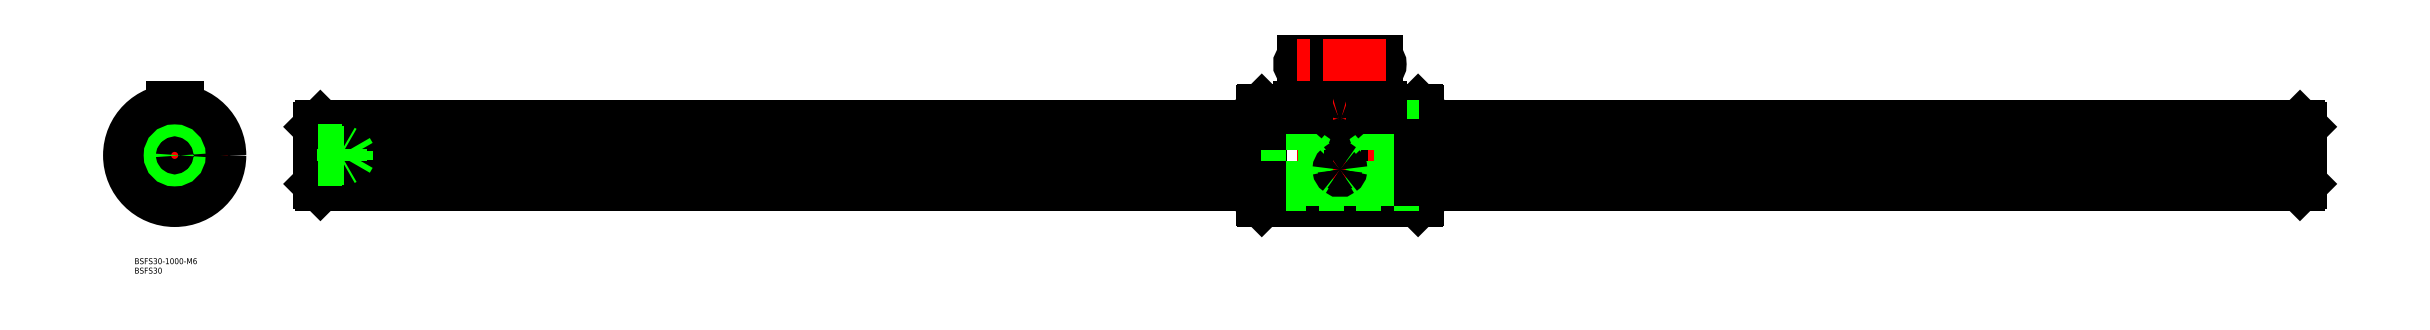
<metadata>
{"format":"dxf","ext":"dxf","renderer":"ezdxf+matplotlib","layout":"modelspace","background":"white","min_lineweight":24,"dpi":150}
</metadata>
<code>
0
SECTION
2
ENTITIES
0
LINE
8
CENTER
10
70.48
20
0
30
0
11
1074
21
0
31
0
0
LINE
8
0
10
626.9
20
-23.5
30
0
11
627.5
21
-22.9
31
0
0
LINE
8
0
10
627.5
20
22.9
30
0
11
626.9
21
23.5
31
0
0
LINE
8
0
10
626.9
20
23.5
30
0
11
626.9
21
-23.5
31
0
0
LINE
8
0
10
548.1
20
23.5
30
0
11
548.1
21
-23.5
31
0
0
LINE
8
0
10
547.5
20
-22.9
30
0
11
547.5
21
22.9
31
0
0
LINE
8
0
10
586.2
20
-23.5
30
0
11
586.2
21
-2
31
0
0
LINE
8
CENTER
10
587.5
20
49.98
30
0
11
587.5
21
-25.5
31
0
0
LINE
8
0
10
588.8
20
-23.5
30
0
11
588.8
21
-2
31
0
0
LINE
8
0
10
548.1
20
-23.5
30
0
11
586.2
21
-23.5
31
0
0
LINE
8
0
10
548.1
20
-23.5
30
0
11
547.5
21
-22.9
31
0
0
LINE
8
0
10
588.8
20
-23.5
30
0
11
626.9
21
-23.5
31
0
0
ARC
8
0
10
587.5
20
-24.61
30
0
40
1.708
50
40.45
51
139.6
0
ARC
8
0
10
568.5
20
45.98
30
0
40
2
50
90
51
270
0
LINE
8
0
10
548.1
20
23.5
30
0
11
566.5
21
23.5
31
0
0
LINE
8
0
10
547.5
20
22.9
30
0
11
548.1
21
23.5
31
0
0
LINE
8
0
10
588.8
20
23.41
30
0
11
588.8
21
-2
31
0
0
LINE
8
0
10
586.2
20
23.41
30
0
11
586.2
21
-2
31
0
0
LINE
8
0
10
568.5
20
43.98
30
0
11
606.5
21
43.98
31
0
0
LINE
8
0
10
568.5
20
47.98
30
0
11
606.5
21
47.98
31
0
0
ARC
8
0
10
606.5
20
45.98
30
0
40
2
50
270
51
90
0
LINE
8
0
10
608.5
20
23.5
30
0
11
626.9
21
23.5
31
0
0
ARC
8
0
10
587.5
20
24.52
30
0
40
1.705
50
220.3
51
319.7
0
ARC
8
0
10
2.84e-14
20
-2.84e-14
30
0
40
15.4
50
94.23
51
157.8
0
CIRCLE
8
0
10
2.84e-14
20
-2.84e-14
30
0
40
23.5
0
LINE
8
0
10
627.5
20
-22.9
30
0
11
627.5
21
22.9
31
0
0
LINE
8
CENTER
10
25.5
20
-1.42e-14
30
0
11
-25.5
21
1.42e-14
31
0
0
ARC
8
0
10
2.84e-14
20
-2.84e-14
30
0
40
15.4
50
166.2
51
229.8
0
LINE
8
CENTER
10
-14.99
20
20.63
30
0
11
-7.876
21
10.84
31
0
0
LINE
8
0
10
-10.03
20
11.68
30
0
11
-14.45
21
17.76
31
0
0
LINE
8
0
10
-8.011
20
13.15
30
0
11
-12.43
21
19.23
31
0
0
LINE
8
0
10
-14.98
20
-3.554
30
0
11
-22.13
21
-5.877
31
0
0
LINE
8
CENTER
10
-24.25
20
-7.88
30
0
11
-12.74
21
-4.141
31
0
0
LINE
8
CENTER
10
-16.55
20
5.377
30
0
11
-12.36
21
4.017
31
0
0
ARC
8
0
10
-16.15
20
5.249
30
0
40
1.985
50
307.1
51
16.95
0
LINE
8
0
10
-14.21
20
-5.932
30
0
11
-21.36
21
-8.255
31
0
0
LINE
8
CENTER
10
0
20
27
30
0
11
0
21
-25.5
31
0
0
ARC
8
0
10
2.84e-14
20
-2.84e-14
30
0
40
15.4
50
22.23
51
85.77
0
LINE
8
0
10
8.011
20
13.15
30
0
11
12.43
21
19.23
31
0
0
LINE
8
0
10
10.03
20
11.68
30
0
11
14.45
21
17.76
31
0
0
LINE
8
CENTER
10
14.99
20
20.63
30
0
11
7.876
21
10.84
31
0
0
ARC
8
0
10
2.84e-14
20
16.98
30
0
40
1.985
50
235.1
51
304.9
0
LINE
8
0
10
2
20
21
30
0
11
-2
21
21
31
0
0
LINE
8
0
10
-2
20
23.41
30
0
11
-2
21
21
31
0
0
LINE
8
0
10
2
20
23.41
30
0
11
2
21
21
31
0
0
ARC
8
0
10
2.84e-14
20
-2.84e-14
30
0
40
15.4
50
310.2
51
13.77
0
LINE
8
0
10
-1.25
20
-15.35
30
0
11
-1.25
21
-22.87
31
0
0
LINE
8
0
10
1.25
20
-15.35
30
0
11
1.25
21
-22.87
31
0
0
ARC
8
0
10
2.84e-14
20
-2.84e-14
30
0
40
15.4
50
238.2
51
301.8
0
LINE
8
CENTER
10
-10.23
20
-14.08
30
0
11
-7.641
21
-10.52
31
0
0
ARC
8
0
10
-9.984
20
-13.74
30
0
40
1.985
50
19.05
51
88.95
0
LINE
8
CENTER
10
10.23
20
-14.08
30
0
11
7.641
21
-10.52
31
0
0
ARC
8
0
10
9.984
20
-13.74
30
0
40
1.985
50
91.05
51
160.9
0
LINE
8
CENTER
10
24.25
20
-7.88
30
0
11
12.74
21
-4.141
31
0
0
LINE
8
0
10
14.98
20
-3.554
30
0
11
22.13
21
-5.877
31
0
0
LINE
8
CENTER
10
16.55
20
5.377
30
0
11
12.36
21
4.017
31
0
0
ARC
8
0
10
16.15
20
5.249
30
0
40
1.985
50
163.1
51
232.9
0
LINE
8
0
10
14.21
20
-5.932
30
0
11
21.36
21
-8.255
31
0
0
LINE
8
0
10
608.5
20
21
30
0
11
566.5
21
21
31
0
0
LINE
8
0
10
566.5
20
23.41
30
0
11
566.5
21
21
31
0
0
LINE
8
0
10
608.5
20
23.41
30
0
11
608.5
21
21
31
0
0
LINE
8
0
10
72.48
20
14.4
30
0
11
72.48
21
-14.4
31
0
0
LINE
8
0
10
1072
20
15.36
30
0
11
627.5
21
15.36
31
0
0
LINE
8
0
10
1071
20
-15.4
30
0
11
627.5
21
-15.4
31
0
0
LINE
8
0
10
1072
20
14.4
30
0
11
1072
21
-14.4
31
0
0
LINE
8
CENTER
10
610.5
20
45.98
30
0
11
564.5
21
45.98
31
0
0
CIRCLE
8
0
10
1.42e-14
20
0
30
0
40
22.9
0
LINE
8
0
10
73.48
20
5.827
30
0
11
547.5
21
5.827
31
0
0
LINE
8
0
10
73.48
20
3.664
30
0
11
547.5
21
3.664
31
0
0
LINE
8
0
10
73.48
20
-11.76
30
0
11
547.5
21
-11.76
31
0
0
LINE
8
0
10
73.48
20
-13.09
30
0
11
547.5
21
-13.09
31
0
0
LINE
8
0
10
547.5
20
-11.76
30
0
11
627.5
21
-11.76
31
0
0
LINE
8
0
10
547.5
20
-13.09
30
0
11
627.5
21
-13.09
31
0
0
LINE
8
0
10
627.5
20
-15.4
30
0
11
547.5
21
-15.4
31
0
0
LINE
8
0
10
547.5
20
5.827
30
0
11
627.5
21
5.827
31
0
0
LINE
8
0
10
547.5
20
3.664
30
0
11
627.5
21
3.664
31
0
0
LINE
8
0
10
627.5
20
15.36
30
0
11
547.5
21
15.36
31
0
0
LINE
8
0
10
547.5
20
-15.4
30
0
11
73.48
21
-15.4
31
0
0
LINE
8
0
10
627.5
20
-11.76
30
0
11
1071
21
-11.76
31
0
0
LINE
8
0
10
627.5
20
-13.09
30
0
11
1071
21
-13.09
31
0
0
LINE
8
0
10
627.5
20
5.827
30
0
11
1071
21
5.827
31
0
0
LINE
8
0
10
627.5
20
3.664
30
0
11
1071
21
3.664
31
0
0
LINE
8
0
10
547.5
20
15.36
30
0
11
73.43
21
15.36
31
0
0
LINE
8
0
10
1072
20
15.36
30
0
11
1072
21
14.4
31
0
0
LINE
8
0
10
1071
20
-15.4
30
0
11
1072
21
-14.4
31
0
0
LINE
8
0
10
72.48
20
14.4
30
0
11
73.43
21
15.36
31
0
0
LINE
8
0
10
72.48
20
-14.4
30
0
11
73.48
21
-15.4
31
0
0
LINE
8
0
10
73.48
20
15.36
30
0
11
73.48
21
-15.4
31
0
0
LINE
8
0
10
1071
20
15.36
30
0
11
1071
21
-15.4
31
0
0
CIRCLE
8
0
10
0
20
0
30
0
40
14.4
0
LINE
8
0
10
-2
20
25
30
0
11
2
21
25
31
0
0
LINE
8
0
10
-2
20
23.41
30
0
11
-2
21
25
31
0
0
LINE
8
0
10
2
20
23.41
30
0
11
2
21
25
31
0
0
LINE
8
0
10
566.5
20
23.41
30
0
11
566.5
21
25
31
0
0
LINE
8
0
10
608.5
20
23.41
30
0
11
608.5
21
25
31
0
0
LINE
8
0
10
566.5
20
25
30
0
11
608.5
21
25
31
0
0
LINE
8
0
10
566.5
20
23.41
30
0
11
586.2
21
23.41
31
0
0
LINE
8
0
10
588.8
20
23.41
30
0
11
608.5
21
23.41
31
0
0
INSERT
8
0
2
*U4
10
0
20
0
30
0
0
INSERT
8
0
2
*U5
10
0
20
0
30
0
0
LINE
8
0
10
72.48
20
3
30
0
11
84.48
21
3
31
0
0
LINE
8
0
10
72.48
20
2.458
30
0
11
87.48
21
2.458
31
0
0
LINE
8
0
10
72.48
20
-2.459
30
0
11
87.48
21
-2.459
31
0
0
LINE
8
0
10
72.48
20
-3
30
0
11
84.48
21
-3
31
0
0
CIRCLE
8
0
10
0
20
-3.6e-15
30
0
40
2.458
0
CIRCLE
8
0
10
0
20
-3.6e-15
30
0
40
3
0
LINE
8
0
10
84.48
20
-3
30
0
11
84.48
21
3
31
0
0
LINE
8
0
10
87.48
20
-2.459
30
0
11
87.48
21
2.458
31
0
0
LINE
8
0
10
87.48
20
2.458
30
0
11
88.9
21
-8.53e-14
31
0
0
LINE
8
0
10
87.48
20
-2.459
30
0
11
88.9
21
-8.53e-14
31
0
0
LINE
8
0
10
84.48
20
-3
30
0
11
85.41
21
-2.459
31
0
0
LINE
8
0
10
84.48
20
3
30
0
11
85.41
21
2.458
31
0
0
LINE
8
CENTER
10
584.2
20
18.53
30
0
11
590.7
21
18.53
31
0
0
LINE
8
CENTER
10
590.7
20
-7.076
30
0
11
584.2
21
-7.076
31
0
0
ARC
8
0
10
586.9
20
18.46
30
0
40
0.6658
50
104.7
51
174.7
0
ARC
8
0
10
587
20
18.62
30
0
40
0.7713
50
187.2
51
237
0
ARC
8
0
10
588.1
20
18.46
30
0
40
0.6658
50
5.341
51
75.29
0
ARC
8
0
10
588
20
18.62
30
0
40
0.7713
50
303
51
352.8
0
ARC
8
0
10
587.5
20
16.89
30
0
40
2.348
50
71.21
51
108.8
0
ARC
8
0
10
587.5
20
19.81
30
0
40
2.042
50
243.7
51
296.3
0
ARC
8
0
10
587.5
20
-7.15
30
0
40
1.285
50
132.3
51
176.7
0
ARC
8
0
10
587.6
20
-6.893
30
0
40
1.388
50
187.6
51
235.2
0
ARC
8
0
10
587.4
20
-6.893
30
0
40
1.388
50
304.8
51
352.4
0
ARC
8
0
10
587.5
20
-7.144
30
0
40
1.11
50
233.1
51
306.9
0
ARC
8
0
10
587.4
20
-7.15
30
0
40
1.285
50
3.301
51
47.67
0
ARC
8
0
10
587.5
20
-7.11
30
0
40
1.233
50
47.52
51
132.5
0
VIEWPORT
8
0
10
128.5
20
97.5
30
0
40
622.9
41
222.2
68
     1
69
     1
0
VIEWPORT
8
0
10
128.5
20
97.5
30
0
40
205.6
41
156
68
     2
69
     2
0
ENDSEC
0
EOF

</code>
